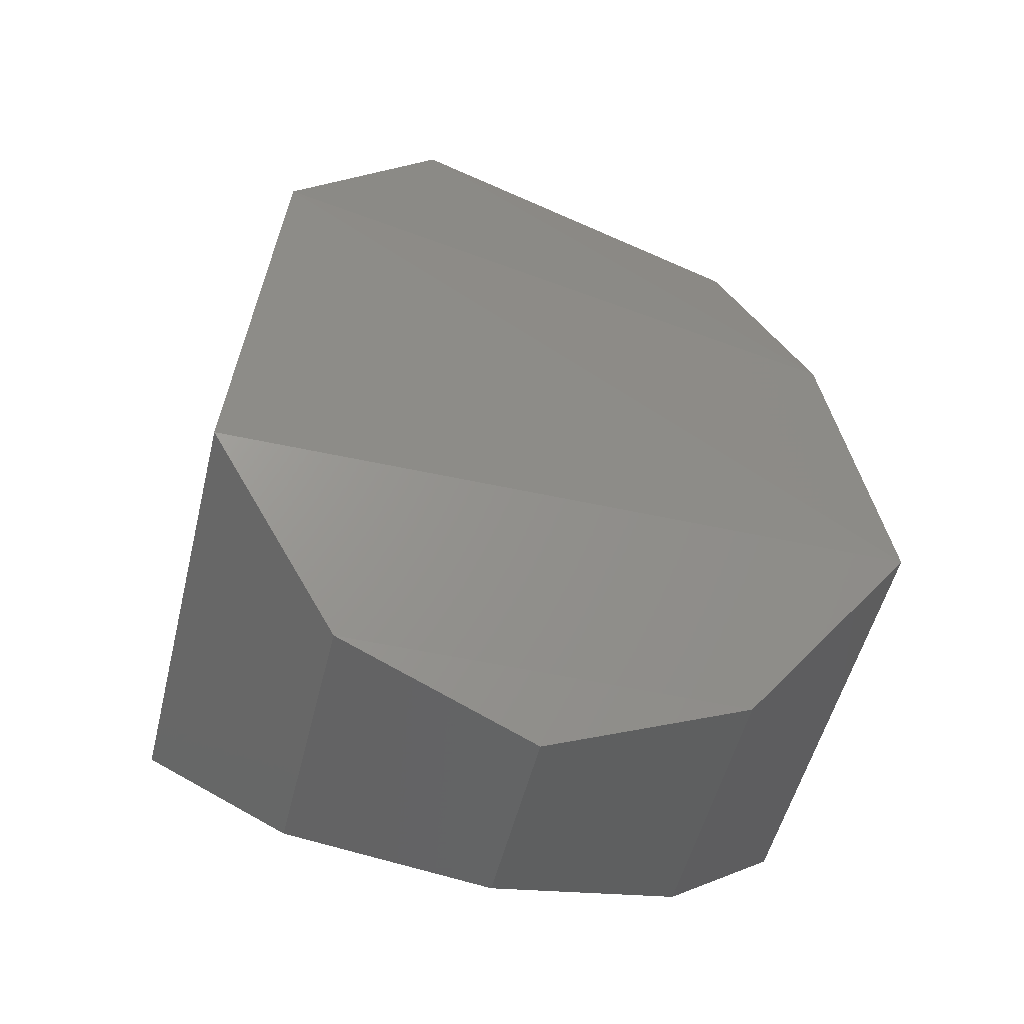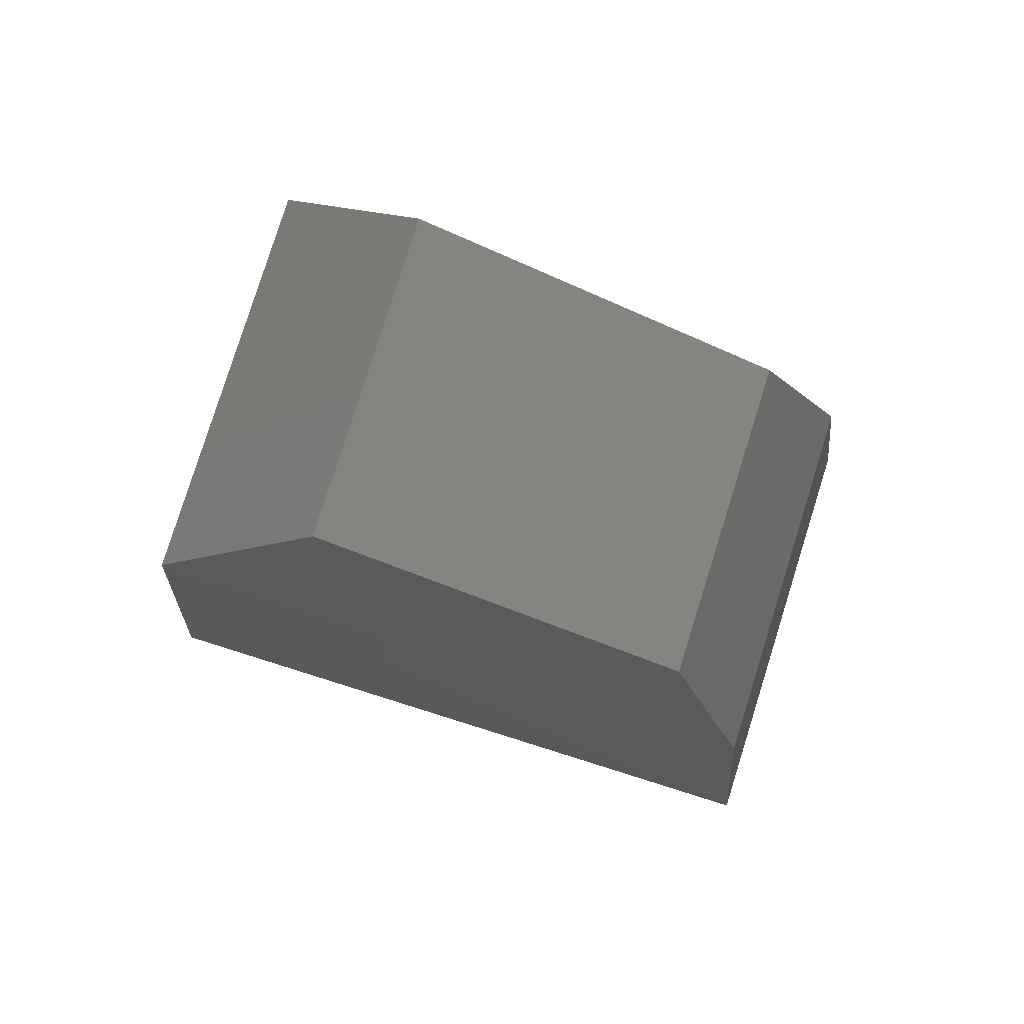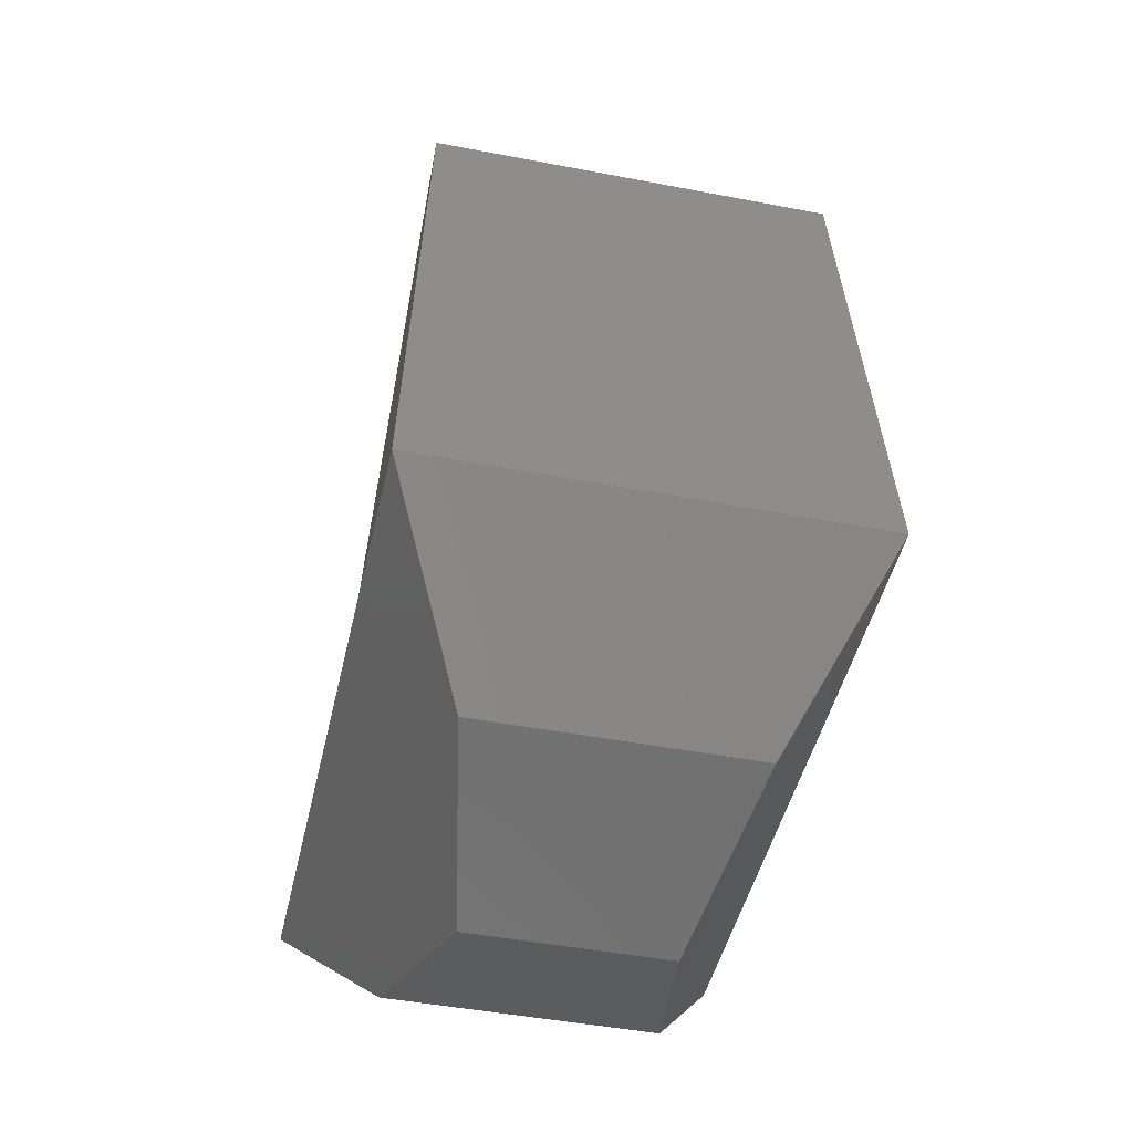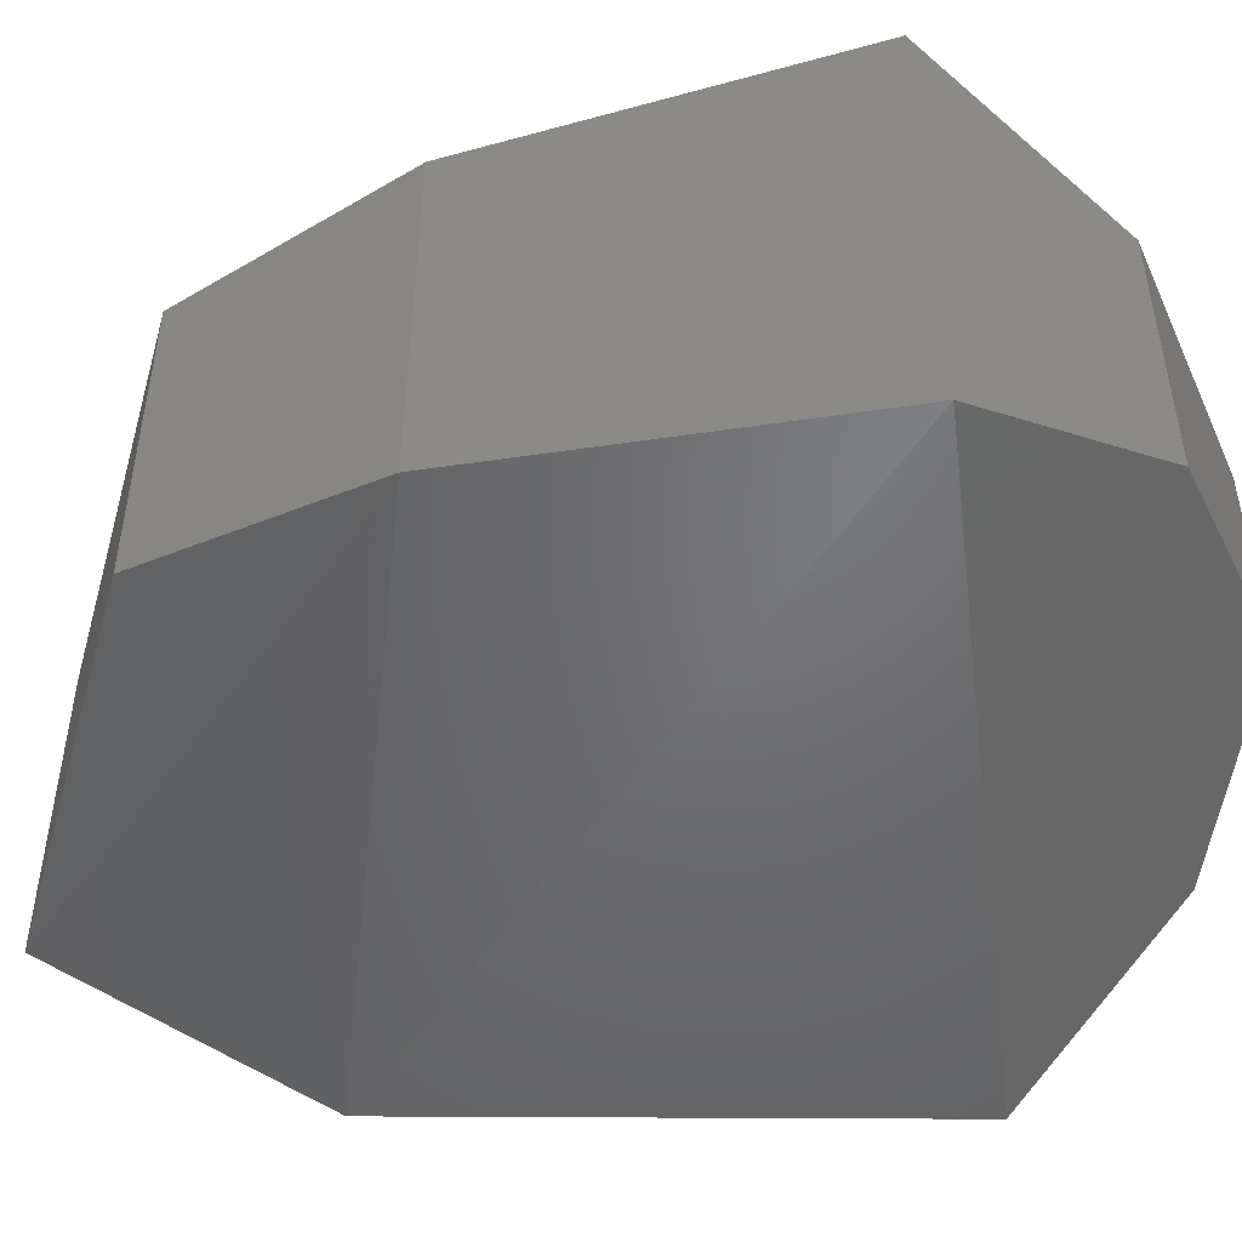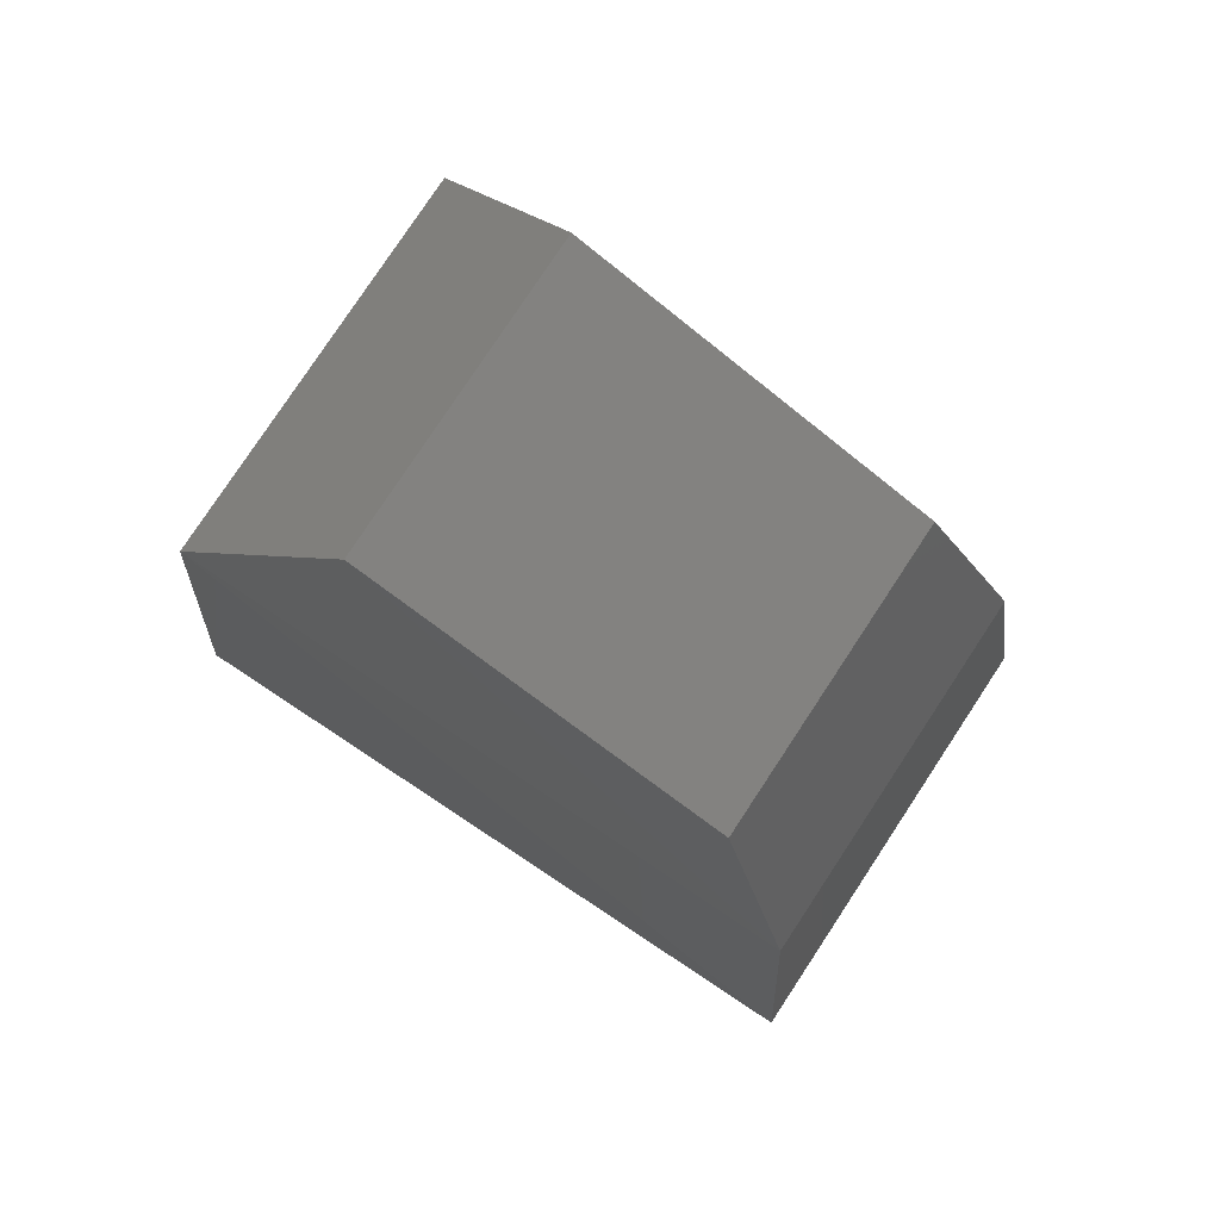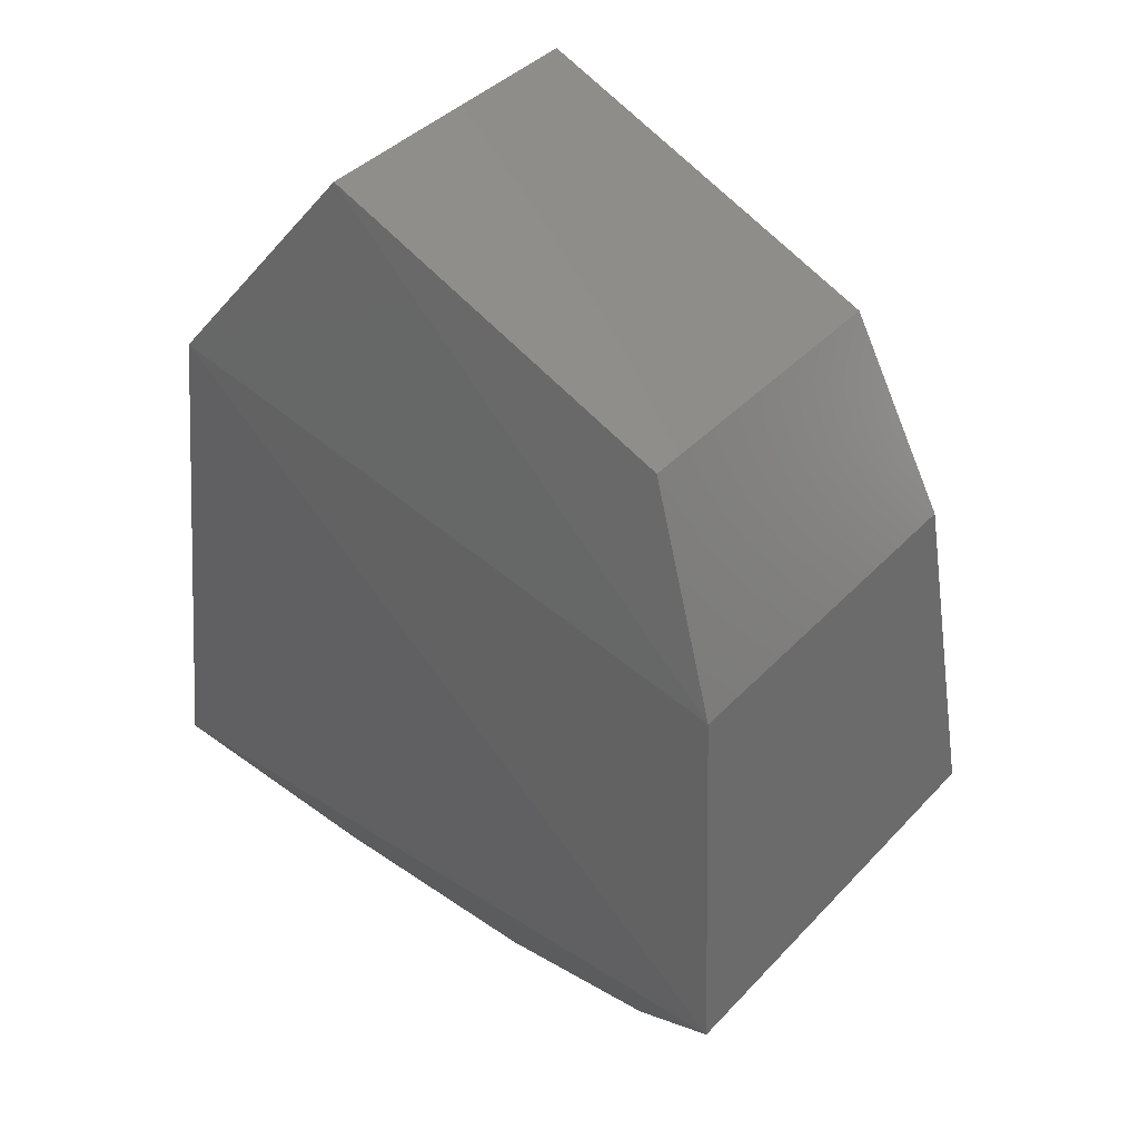
<metadata>
{"format":"stl","ext":"stl","renderer":"f3d","projection":"perspective","resolution":1024,"background":"white","views":[{"elev":-51.5,"azim":-13.5,"up":"+Z"},{"elev":79.8,"azim":17.4,"up":"+Z"},{"elev":-45.6,"azim":-102.5,"up":"+Z"},{"elev":-49.6,"azim":97.2,"up":"+Y"},{"elev":78.9,"azim":33.4,"up":"+Z"},{"elev":40.1,"azim":38.3,"up":"+Z"}]}
</metadata>
<code>
# stl→obj: 18 verts, 32 faces
v 17.52 4.078 21.78
v 17.52 4.142 21.78
v 17.49 4.069 21.74
v 17.49 4.151 21.74
v 17.48 4.064 21.64
v 17.48 4.156 21.64
v 17.51 4.082 21.6
v 17.51 4.138 21.6
v 17.55 4.089 21.59
v 17.55 4.13 21.59
v 17.59 4.082 21.6
v 17.59 4.138 21.6
v 17.62 4.064 21.64
v 17.62 4.156 21.64
v 17.61 4.071 21.71
v 17.61 4.148 21.71
v 17.6 4.078 21.75
v 17.6 4.142 21.75
f 1 2 3
f 2 3 4
f 3 4 5
f 4 5 6
f 5 6 7
f 6 7 8
f 7 8 9
f 8 9 10
f 9 10 11
f 10 11 12
f 11 12 13
f 12 13 14
f 13 14 15
f 14 15 16
f 15 16 17
f 16 17 18
f 17 18 1
f 18 1 2
f 10 12 8
f 12 8 14
f 8 14 6
f 14 6 16
f 6 16 4
f 16 4 18
f 4 18 2
f 9 7 11
f 7 11 5
f 11 5 13
f 5 13 3
f 13 3 15
f 3 15 1
f 15 1 17

</code>
